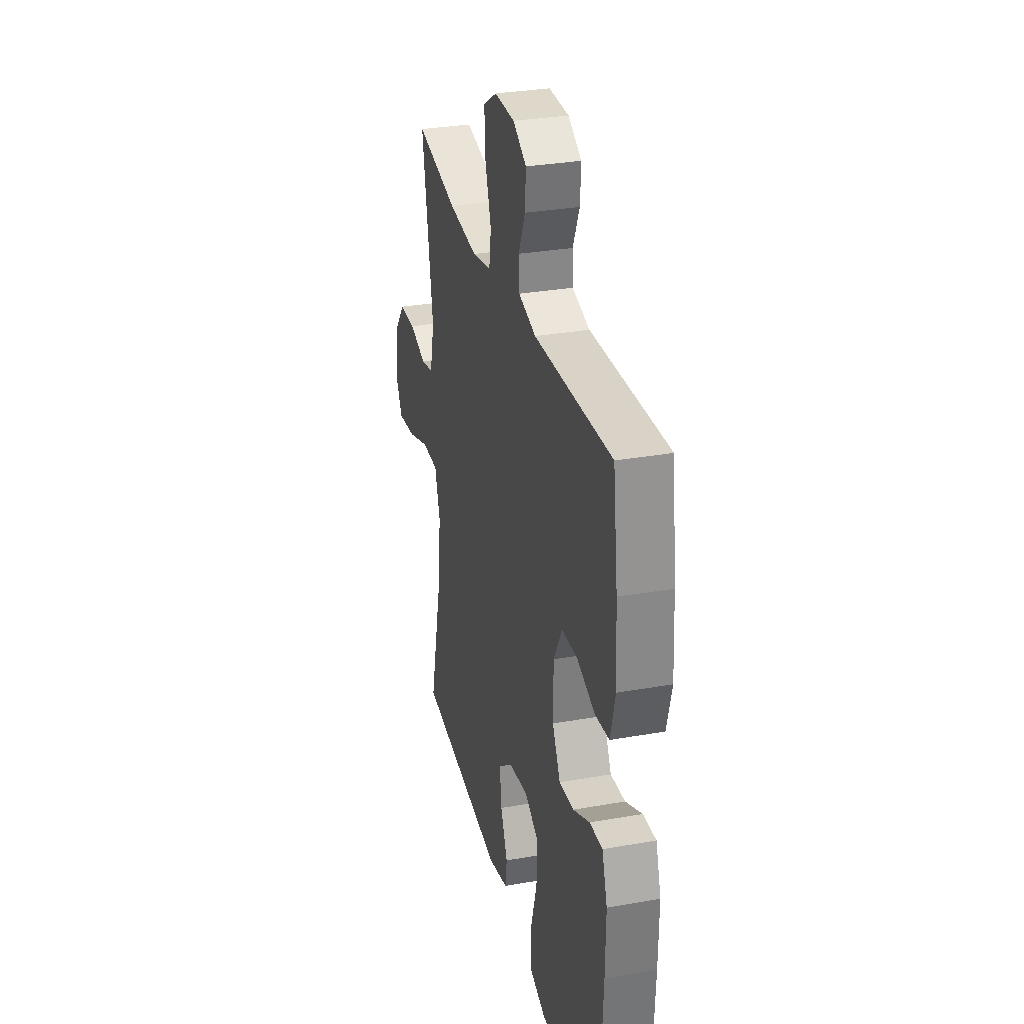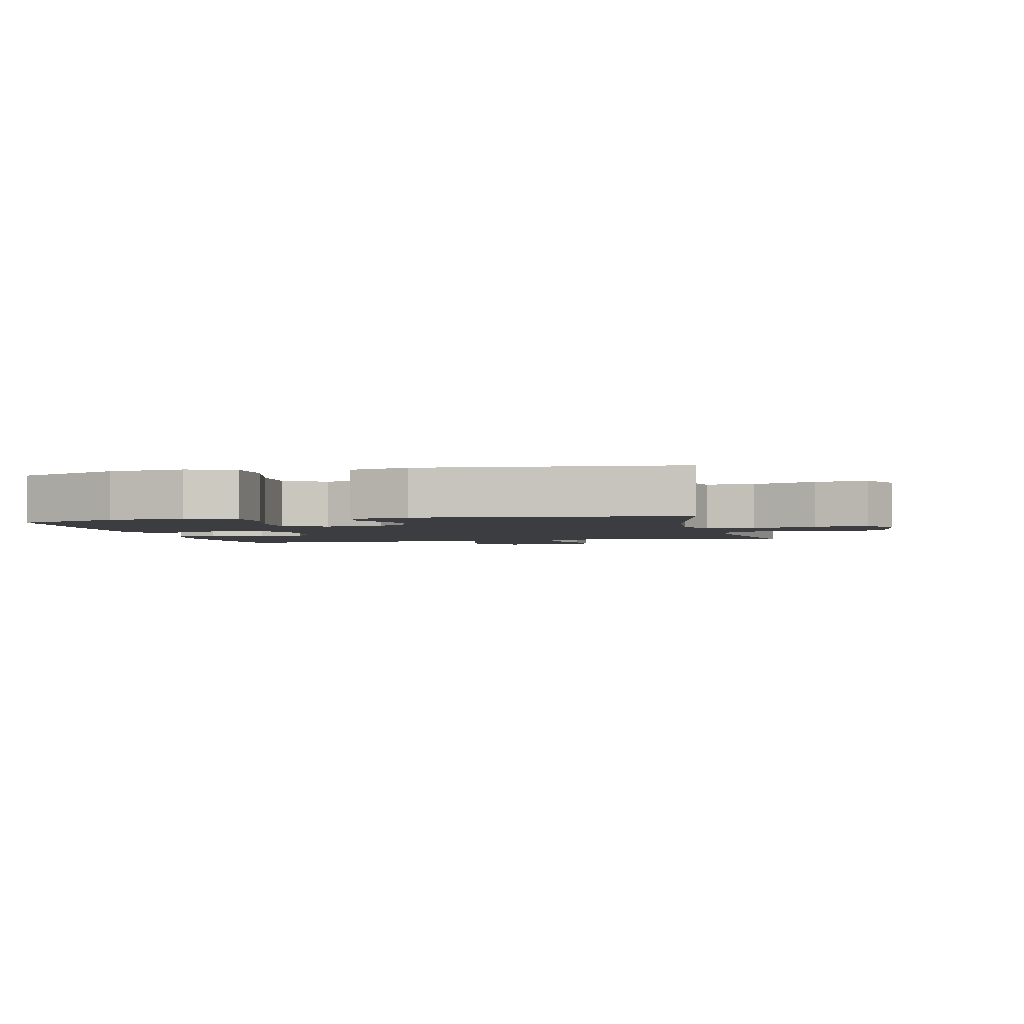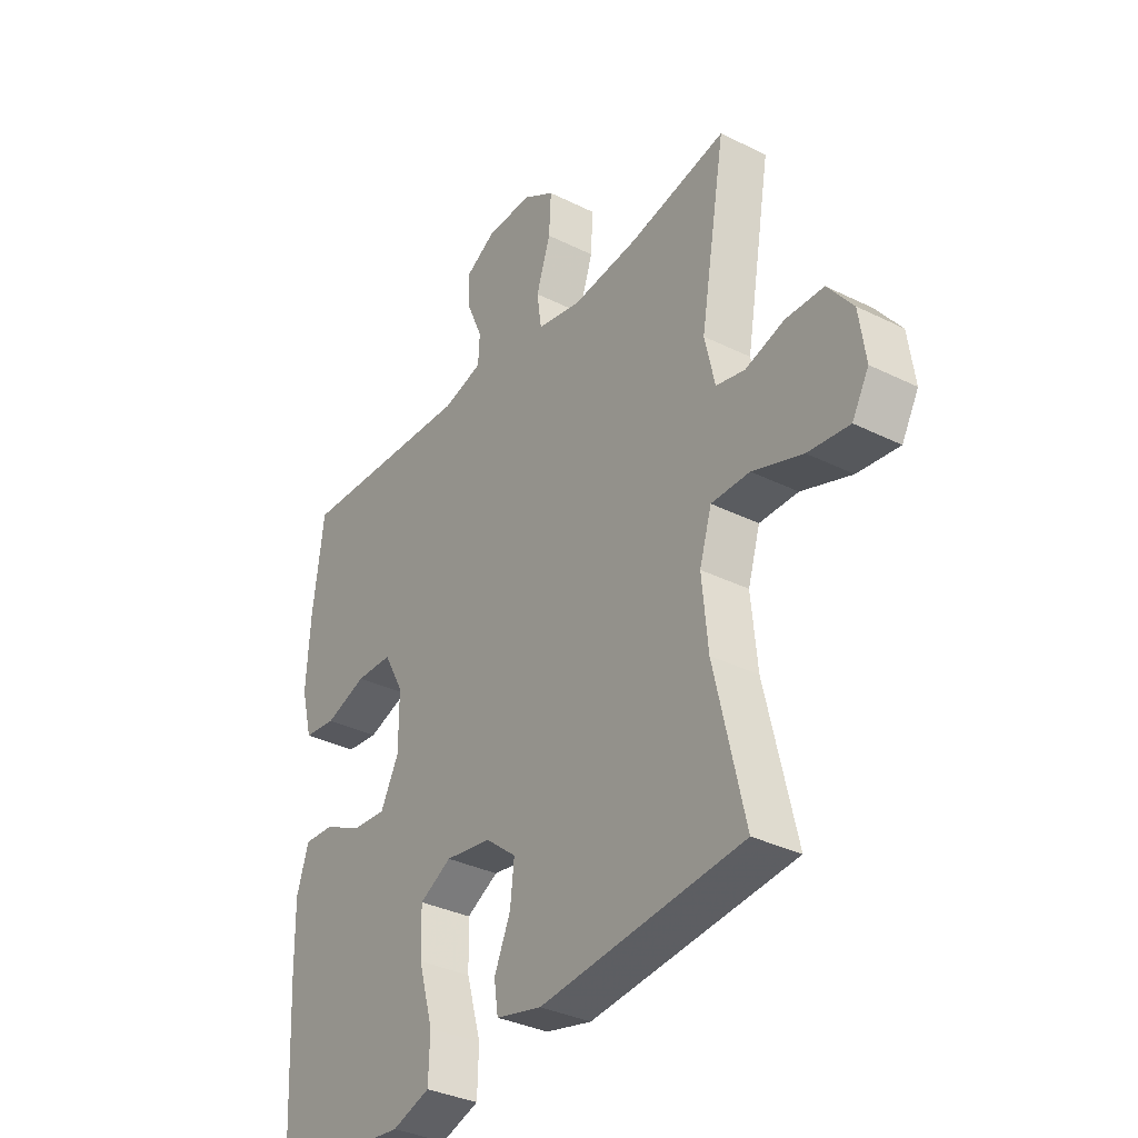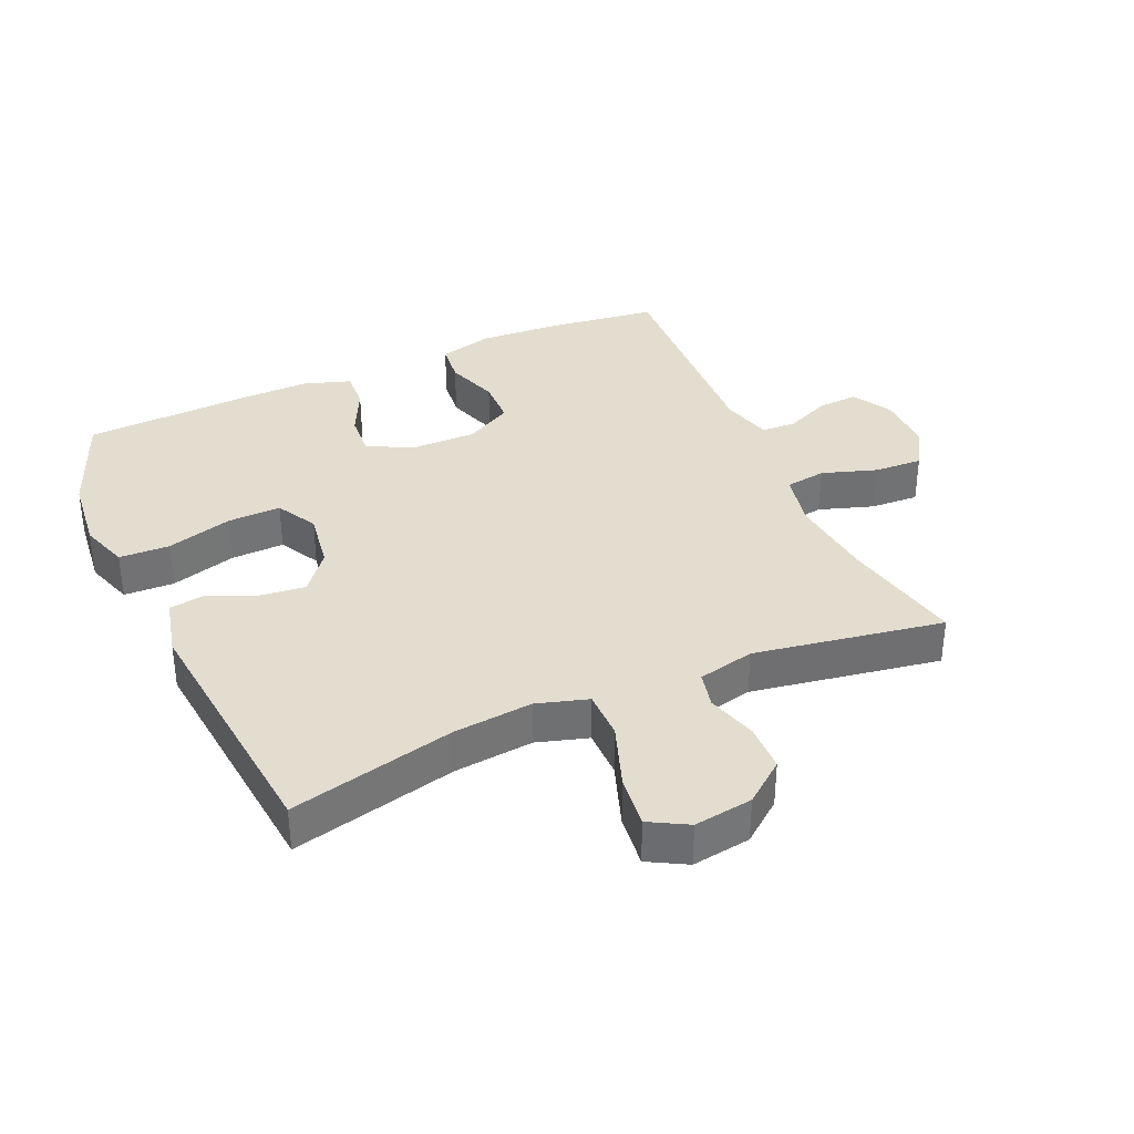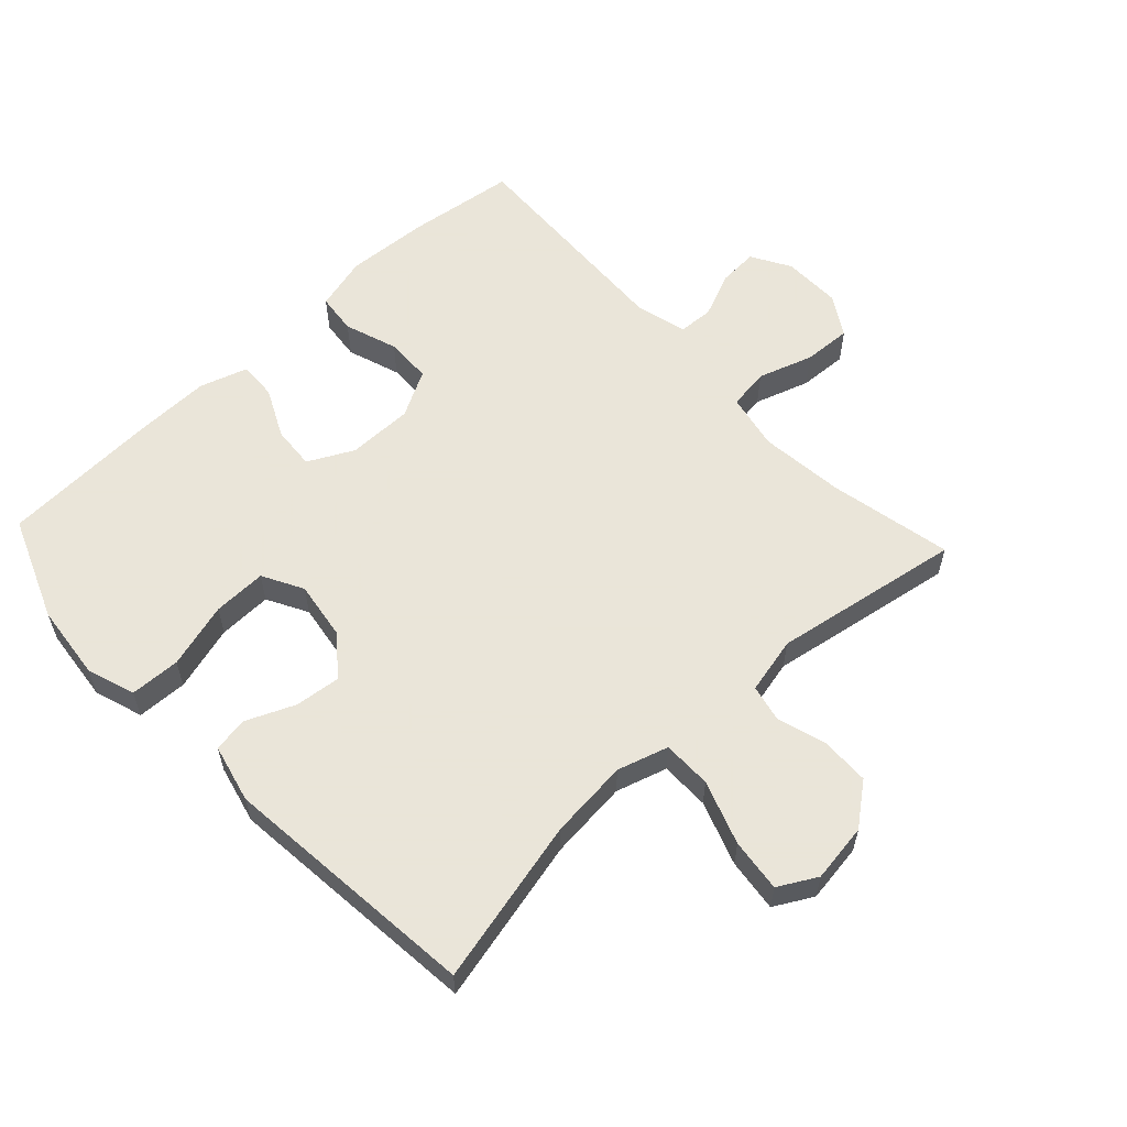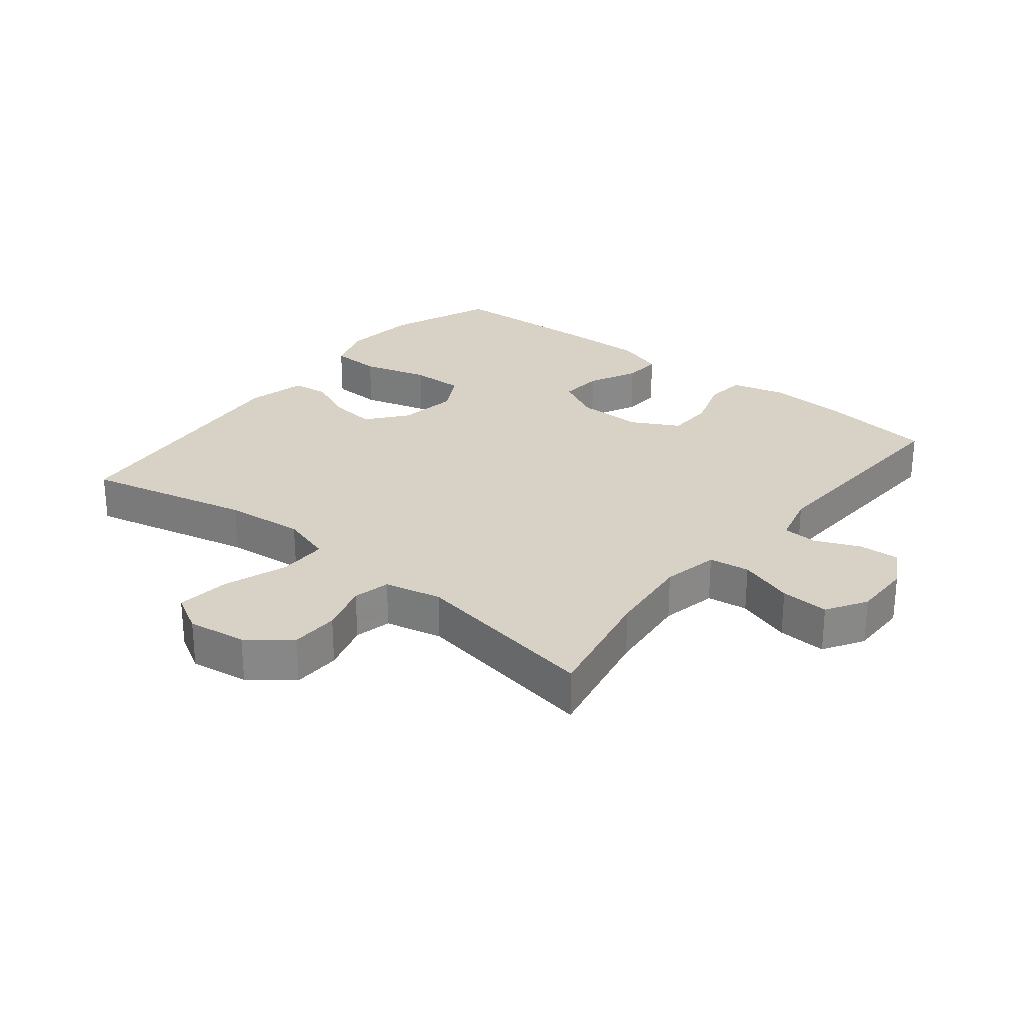
<metadata>
{"format":"obj","ext":"obj","renderer":"f3d","projection":"perspective","resolution":1024,"background":"white","views":[{"elev":31.0,"azim":75.8,"up":"+Z"},{"elev":-2.6,"azim":-166.9,"up":"+Y"},{"elev":-34.1,"azim":-123.9,"up":"+Z"},{"elev":35.6,"azim":-114.0,"up":"+Y"},{"elev":58.6,"azim":-133.1,"up":"+Y"},{"elev":27.3,"azim":-51.2,"up":"+Y"}]}
</metadata>
<code>
v 0.5 0.07 -0.5
v 0.339 0.07 -0.564
v 0.222 0.07 -0.577
v 0.147 0.07 -0.552
v 0.144 0.07 -0.474
v 0.173 0.07 -0.372
v 0.175 0.07 -0.289
v 0.112 0.07 -0.255
v 0.021 0.07 -0.269
v -0.04 0.07 -0.318
v -0.032 0.07 -0.389
v 0 0.07 -0.463
v -0.008 0.07 -0.518
v -0.099 0.07 -0.54
v -0.5 0.07 -0.5
v -0.44 0.07 -0.244
v -0.428 0.07 -0.121
v -0.452 0.07 -0.042
v -0.528 0.07 -0.042
v -0.627 0.07 -0.077
v -0.709 0.07 -0.087
v -0.742 0.07 -0.028
v -0.729 0.07 0.063
v -0.679 0.07 0.127
v -0.604 0.07 0.129
v -0.527 0.07 0.106
v -0.47 0.07 0.119
v -0.45 0.07 0.207
v -0.5 0.07 0.5
v -0.309 0.07 0.461
v -0.177 0.07 0.447
v -0.09 0.07 0.465
v -0.081 0.07 0.528
v -0.109 0.07 0.613
v -0.113 0.07 0.688
v -0.051 0.07 0.726
v 0.04 0.07 0.725
v 0.101 0.07 0.69
v 0.097 0.07 0.627
v 0.067 0.07 0.558
v 0.07 0.07 0.504
v 0.149 0.07 0.483
v 0.5 0.07 0.5
v 0.522 0.07 0.332
v 0.53 0.07 0.203
v 0.508 0.07 0.119
v 0.445 0.07 0.112
v 0.363 0.07 0.14
v 0.291 0.07 0.138
v 0.252 0.07 0.066
v 0.252 0.07 -0.036
v 0.288 0.07 -0.106
v 0.355 0.07 -0.101
v 0.431 0.07 -0.064
v 0.49 0.07 -0.061
v 0.514 0.07 -0.135
v 0.512 0.07 -0.253
v 0.5 0 -0.5
v 0.339 0 -0.564
v 0.222 0 -0.577
v 0.147 0 -0.552
v 0.144 0 -0.474
v 0.173 0 -0.372
v 0.175 0 -0.289
v 0.112 0 -0.255
v 0.021 0 -0.269
v -0.04 0 -0.318
v -0.032 0 -0.389
v 0 0 -0.463
v -0.008 0 -0.518
v -0.099 0 -0.54
v -0.5 0 -0.5
v -0.44 0 -0.244
v -0.428 0 -0.121
v -0.452 0 -0.042
v -0.528 0 -0.042
v -0.627 0 -0.077
v -0.709 0 -0.087
v -0.742 0 -0.028
v -0.729 0 0.063
v -0.679 0 0.127
v -0.604 0 0.129
v -0.527 0 0.106
v -0.47 0 0.119
v -0.45 0 0.207
v -0.5 0 0.5
v -0.309 0 0.461
v -0.177 0 0.447
v -0.09 0 0.465
v -0.081 0 0.528
v -0.109 0 0.613
v -0.113 0 0.688
v -0.051 0 0.726
v 0.04 0 0.725
v 0.101 0 0.69
v 0.097 0 0.627
v 0.067 0 0.558
v 0.07 0 0.504
v 0.149 0 0.483
v 0.5 0 0.5
v 0.522 0 0.332
v 0.53 0 0.203
v 0.508 0 0.119
v 0.445 0 0.112
v 0.363 0 0.14
v 0.291 0 0.138
v 0.252 0 0.066
v 0.252 0 -0.036
v 0.288 0 -0.106
v 0.355 0 -0.101
v 0.431 0 -0.064
v 0.49 0 -0.061
v 0.514 0 -0.135
v 0.512 0 -0.253
f 4 5 6
f 3 4 6
f 2 3 6
f 1 2 6
f 57 1 6
f 56 57 6
f 55 56 6
f 54 55 6
f 53 54 6
f 52 53 6 7
f 51 52 7 8
f 50 51 8 9
f 49 50 9 10
f 46 47 48
f 45 46 48
f 44 45 48
f 43 44 48
f 42 43 48
f 41 42 48 49
f 38 39 40
f 37 38 40
f 36 37 40
f 35 36 40
f 34 35 40
f 33 34 40
f 32 33 40 41
f 28 29 30
f 27 28 30 31
f 24 25 26
f 23 24 26
f 22 23 26
f 21 22 26
f 20 21 26
f 19 20 26
f 18 19 26 27
f 27 31 32
f 18 27 32
f 17 18 32
f 14 15 16
f 13 14 16
f 12 13 16
f 11 12 16
f 10 11 16 17
f 32 41 49
f 17 32 49
f 10 17 49
f 63 62 61
f 63 61 60
f 63 60 59
f 63 59 58
f 63 58 114
f 63 114 113
f 63 113 112
f 63 112 111
f 63 111 110
f 64 63 110 109
f 65 64 109 108
f 66 65 108 107
f 67 66 107 106
f 105 104 103
f 105 103 102
f 105 102 101
f 105 101 100
f 105 100 99
f 106 105 99 98
f 97 96 95
f 97 95 94
f 97 94 93
f 97 93 92
f 97 92 91
f 97 91 90
f 98 97 90 89
f 87 86 85
f 88 87 85 84
f 83 82 81
f 83 81 80
f 83 80 79
f 83 79 78
f 83 78 77
f 83 77 76
f 84 83 76 75
f 89 88 84
f 89 84 75
f 89 75 74
f 73 72 71
f 73 71 70
f 73 70 69
f 73 69 68
f 74 73 68 67
f 106 98 89
f 106 89 74
f 106 74 67
f 1 58 59 2
f 2 59 60 3
f 3 60 61 4
f 4 61 62 5
f 5 62 63 6
f 6 63 64 7
f 7 64 65 8
f 8 65 66 9
f 9 66 67 10
f 10 67 68 11
f 11 68 69 12
f 12 69 70 13
f 13 70 71 14
f 14 71 72 15
f 15 72 73 16
f 16 73 74 17
f 17 74 75 18
f 18 75 76 19
f 19 76 77 20
f 20 77 78 21
f 21 78 79 22
f 22 79 80 23
f 23 80 81 24
f 24 81 82 25
f 25 82 83 26
f 26 83 84 27
f 27 84 85 28
f 28 85 86 29
f 29 86 87 30
f 30 87 88 31
f 31 88 89 32
f 32 89 90 33
f 33 90 91 34
f 34 91 92 35
f 35 92 93 36
f 36 93 94 37
f 37 94 95 38
f 38 95 96 39
f 39 96 97 40
f 40 97 98 41
f 41 98 99 42
f 42 99 100 43
f 43 100 101 44
f 44 101 102 45
f 45 102 103 46
f 46 103 104 47
f 47 104 105 48
f 48 105 106 49
f 49 106 107 50
f 50 107 108 51
f 51 108 109 52
f 52 109 110 53
f 53 110 111 54
f 54 111 112 55
f 55 112 113 56
f 56 113 114 57
f 57 114 58 1

</code>
